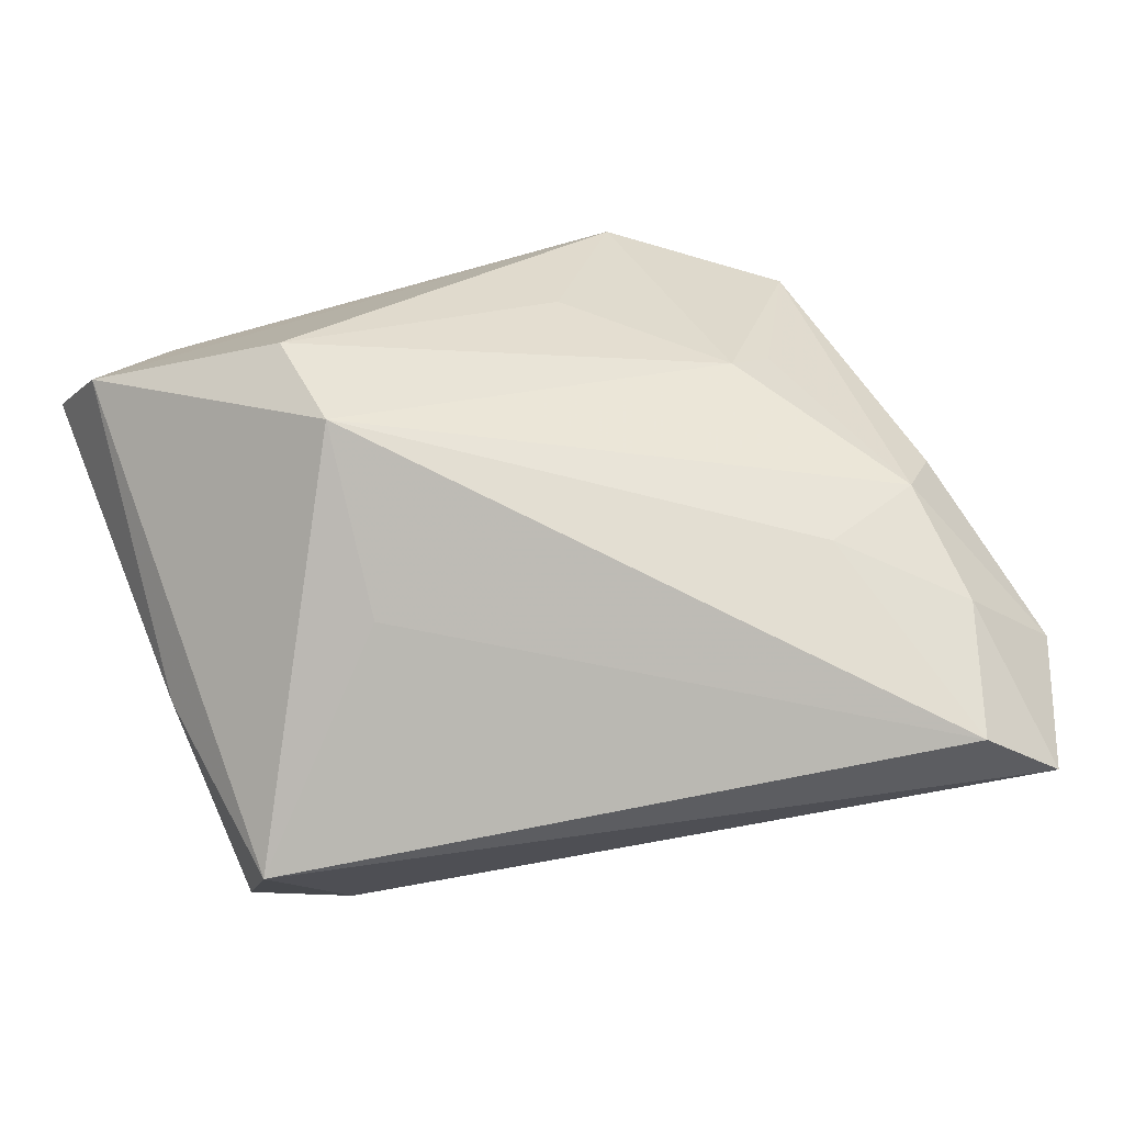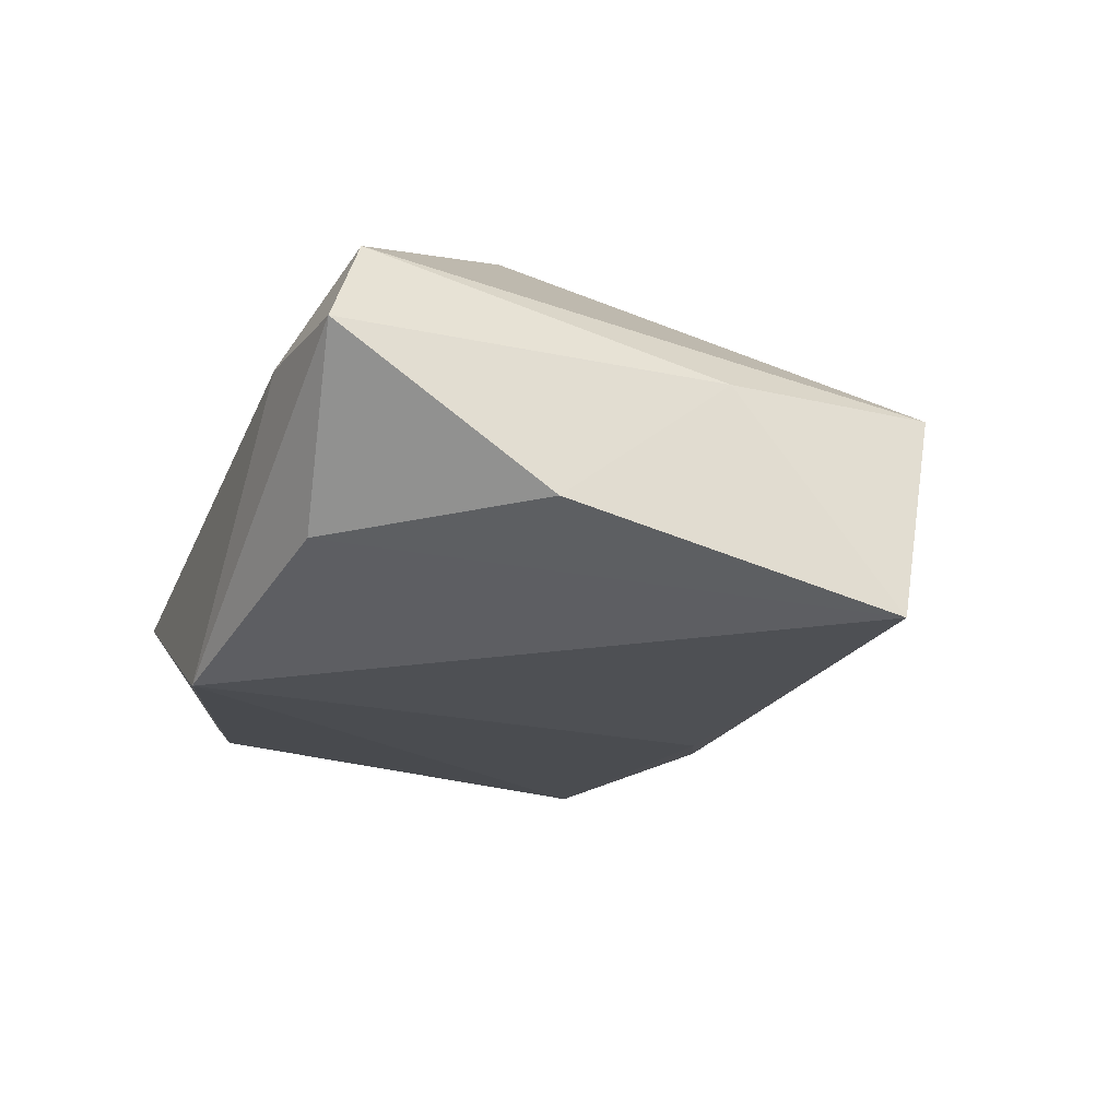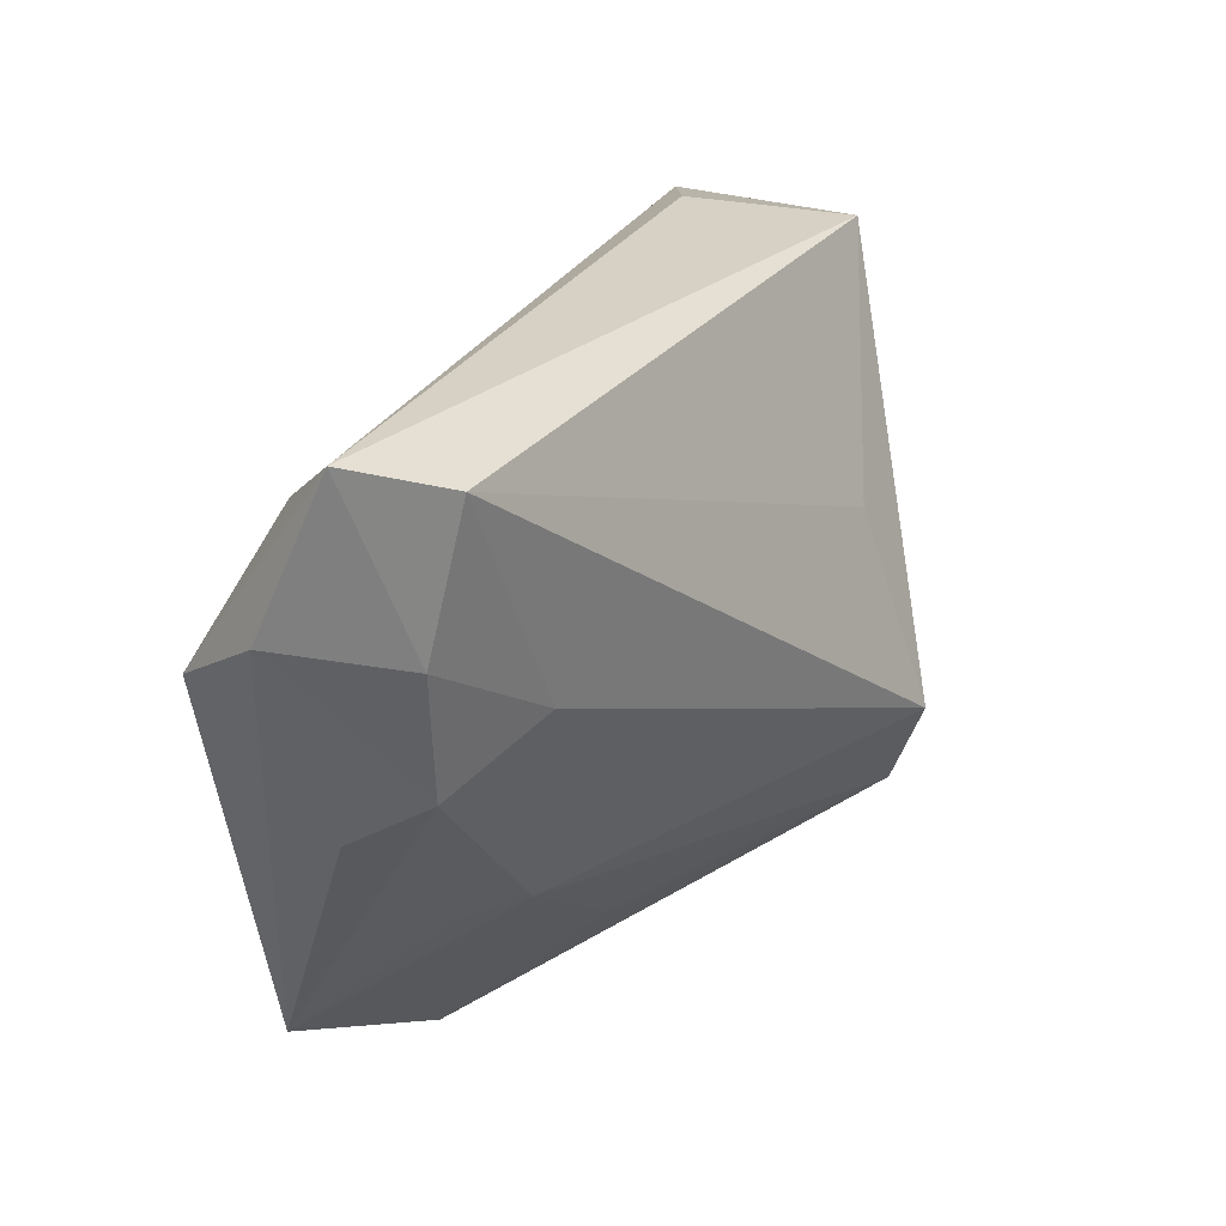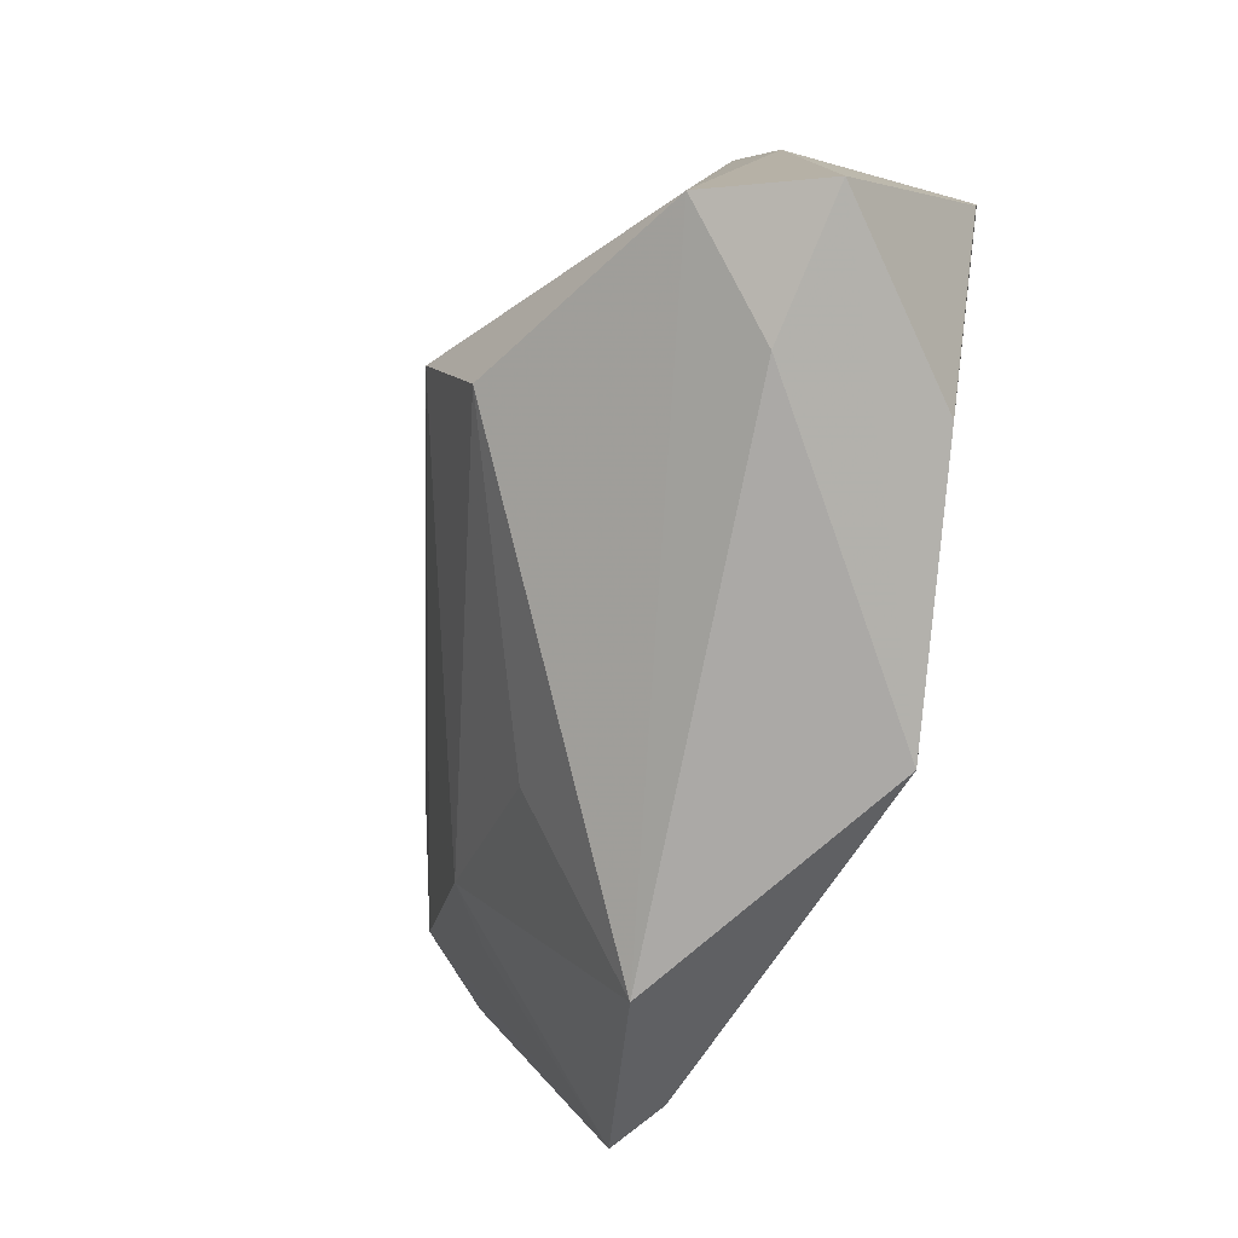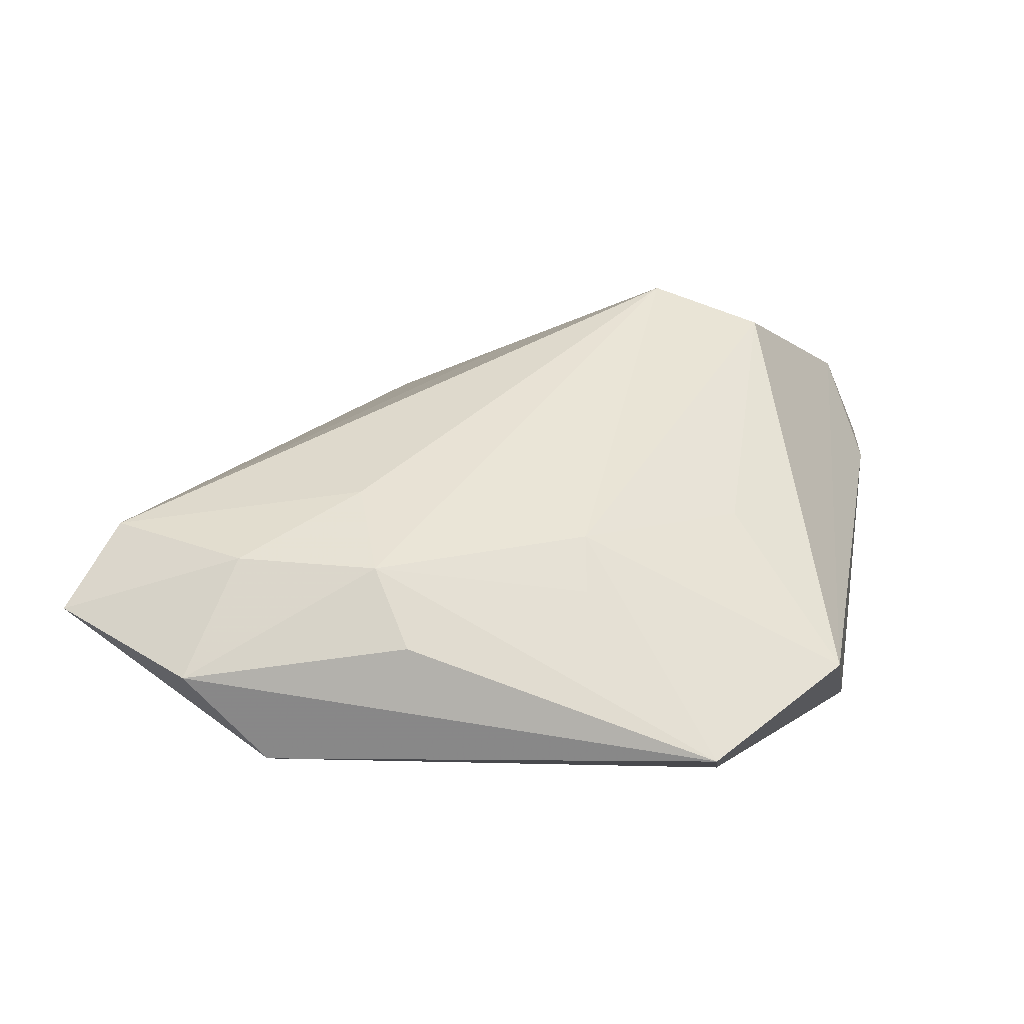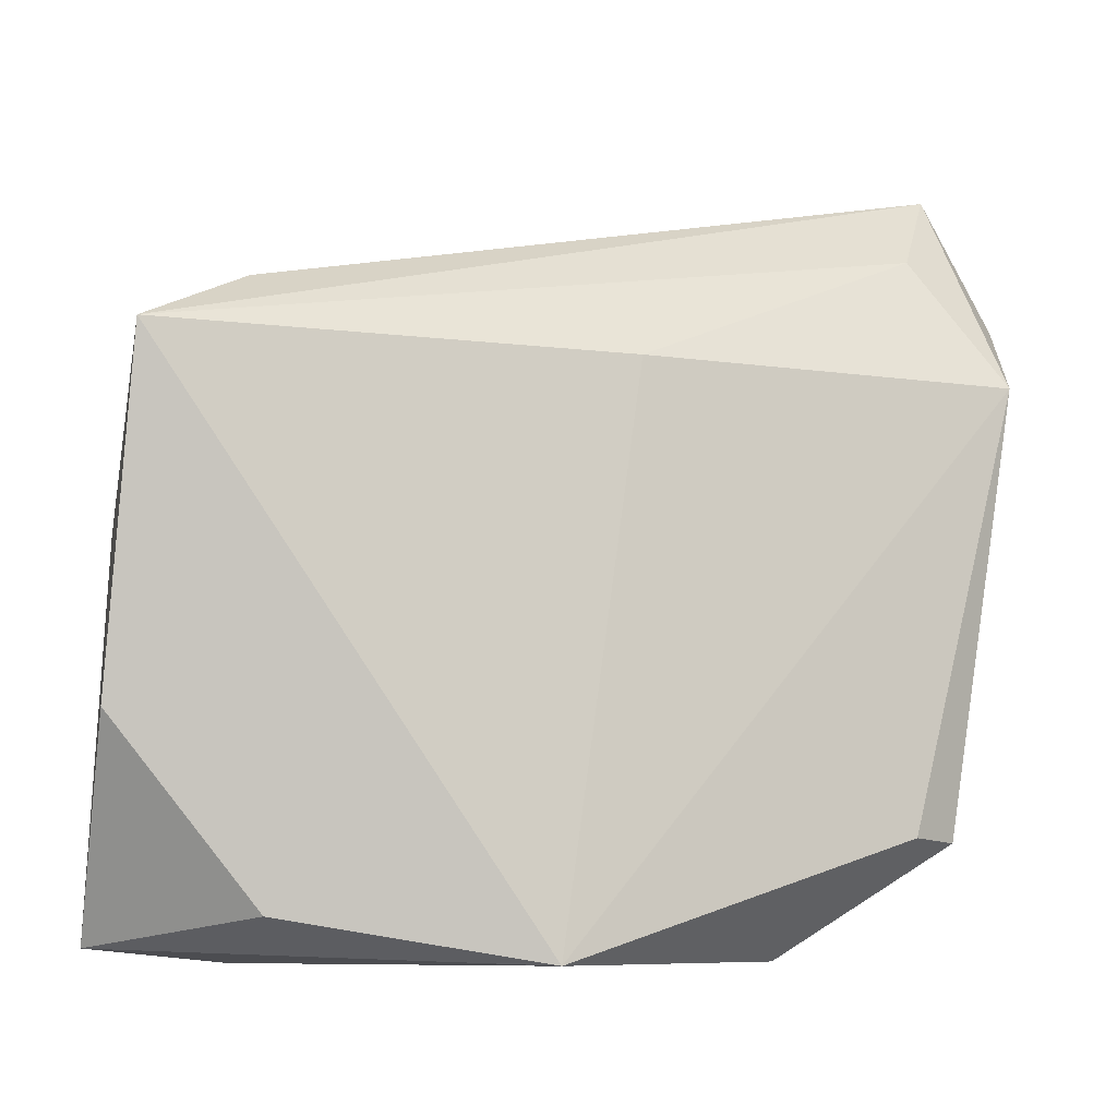
<metadata>
{"format":"obj","ext":"obj","renderer":"f3d","projection":"perspective","resolution":1024,"background":"white","views":[{"elev":68.8,"azim":160.4,"up":"+Z"},{"elev":-25.7,"azim":69.5,"up":"+Z"},{"elev":37.4,"azim":-55.1,"up":"+Y"},{"elev":-75.6,"azim":74.1,"up":"+Y"},{"elev":23.1,"azim":-79.2,"up":"+Z"},{"elev":-8.0,"azim":167.7,"up":"+Y"}]}
</metadata>
<code>
v 0.01841 0.009002 0.01763
v -0.03449 -0.009967 0.00793
v 0.01665 -0.01068 0.02708
v 0.04195 0.004476 0.001505
v -0.04734 0.007173 0.005683
v -0.04639 0.04581 0.006524
v 0.03929 -0.03206 0.01059
v 0.01841 -0.02314 0.02267
v -0.04129 0.03648 -0.002329
v 0.000482 -0.03755 -0.01981
v -0.05067 0.02212 -0.007227
v 0.0298 -0.03755 0.001104
v -0.025 -0.03755 -0.003198
v 0.03809 0.02788 0.003964
v -0.05264 0.03038 0.00268
v 0.02978 0.0289 -0.01167
v -0.04344 -0.02561 -0.006579
v -0.02931 -0.008932 0.01222
v -0.00882 0.02213 -0.01489
v 0.04403 -0.03605 -0.0006121
v 0.04092 0.02248 -0.01981
v -0.03846 0.04173 0.01363
v 0.04314 -0.0136 -0.01432
v 0.02779 -0.03297 -0.01486
v -0.03826 -0.0252 -0.01028
v -0.01388 -0.0241 0.009736
v -0.04252 0.01169 0.0125
v -0.03093 0.01617 0.01629
v -0.04344 0.02656 0.01282
f 11 19 10
f 10 19 21
f 16 14 21
f 20 10 24
f 24 23 20
f 10 21 24
f 24 21 23
f 6 11 15
f 16 21 6
f 6 14 16
f 22 14 6
f 7 14 3
f 1 22 3
f 3 14 1
f 1 14 22
f 3 27 18
f 18 27 2
f 19 11 9
f 11 6 9
f 9 21 19
f 9 6 21
f 4 7 20
f 14 7 4
f 4 21 14
f 20 23 4
f 23 21 4
f 20 7 12
f 12 7 13
f 12 10 20
f 12 13 10
f 15 27 29
f 29 6 15
f 22 6 29
f 3 18 8
f 8 7 3
f 13 7 8
f 5 27 15
f 25 11 10
f 28 27 3
f 28 29 27
f 3 22 28
f 22 29 28
f 26 18 13
f 13 8 26
f 26 8 18
f 11 25 17
f 15 11 17
f 17 5 15
f 10 13 17
f 17 25 10
f 2 27 17
f 27 5 17
f 17 18 2
f 13 18 17

</code>
